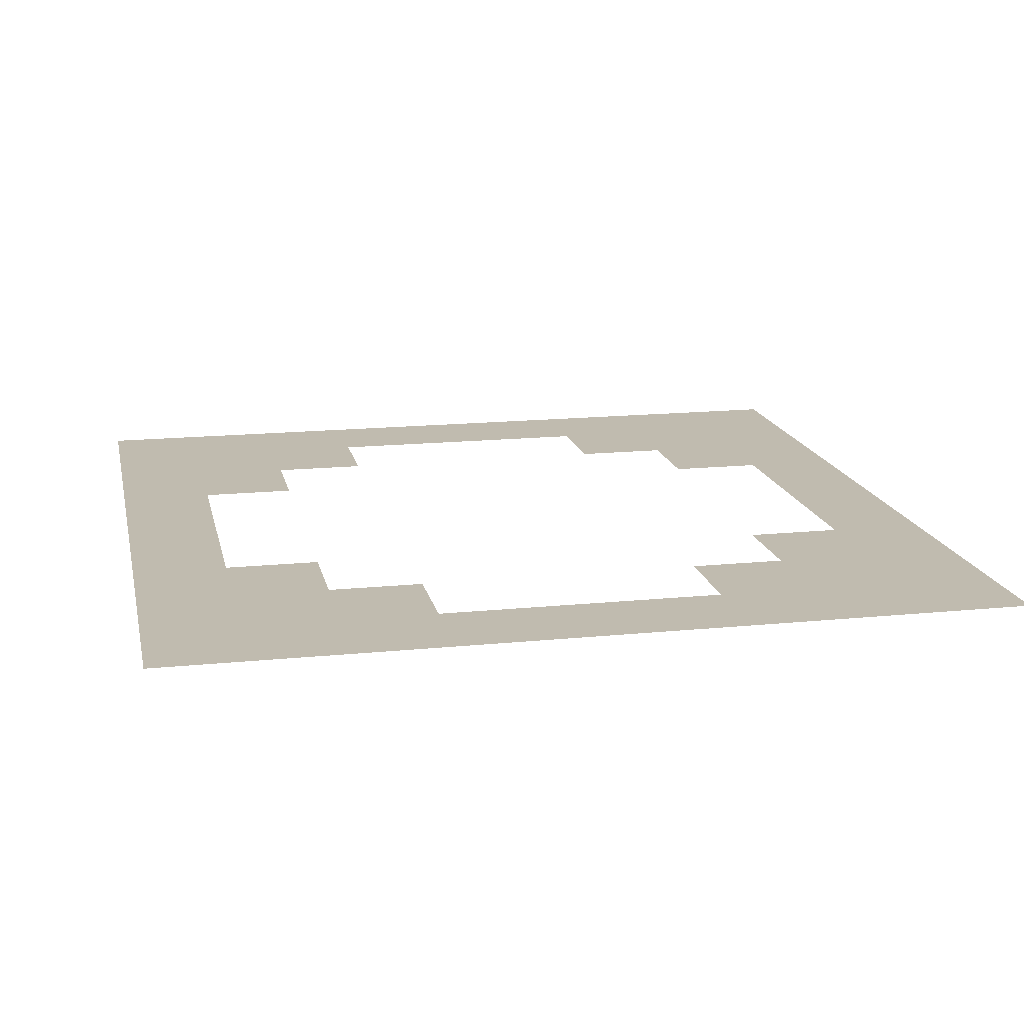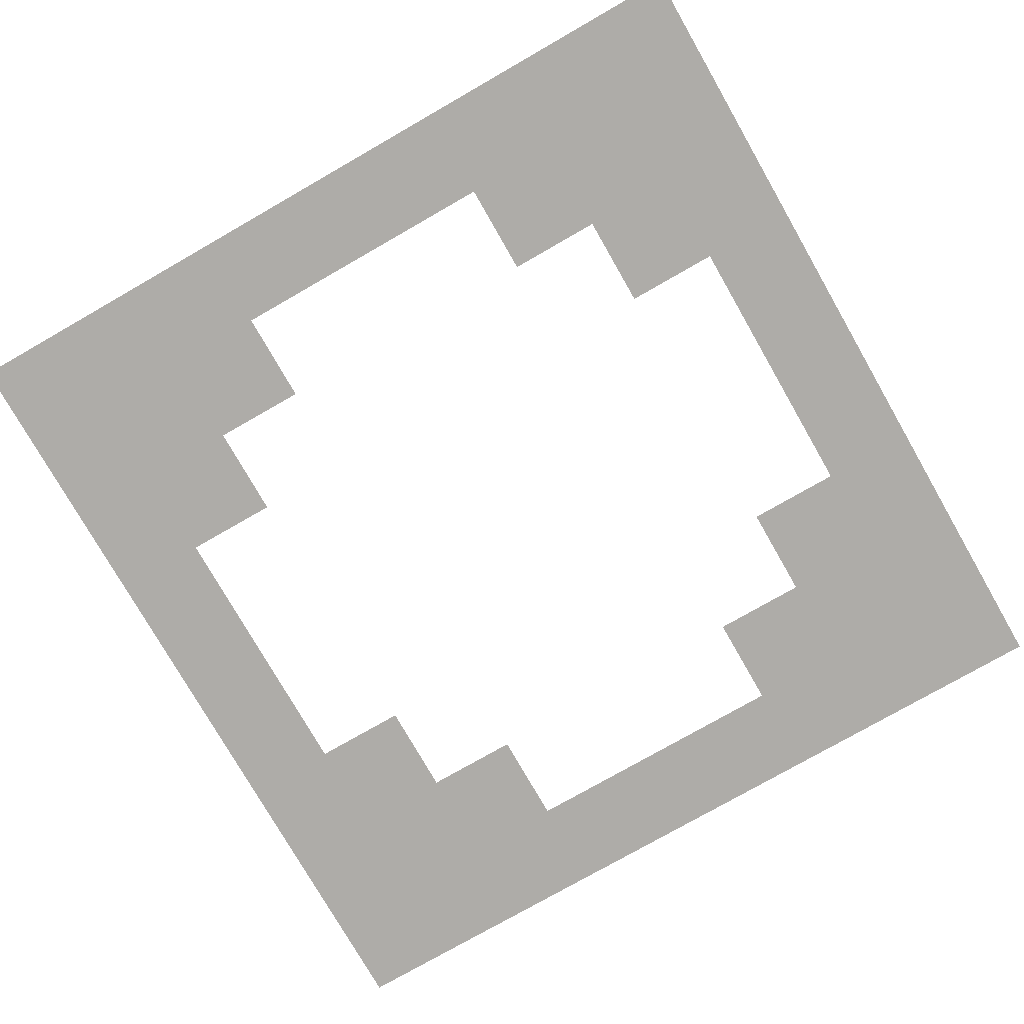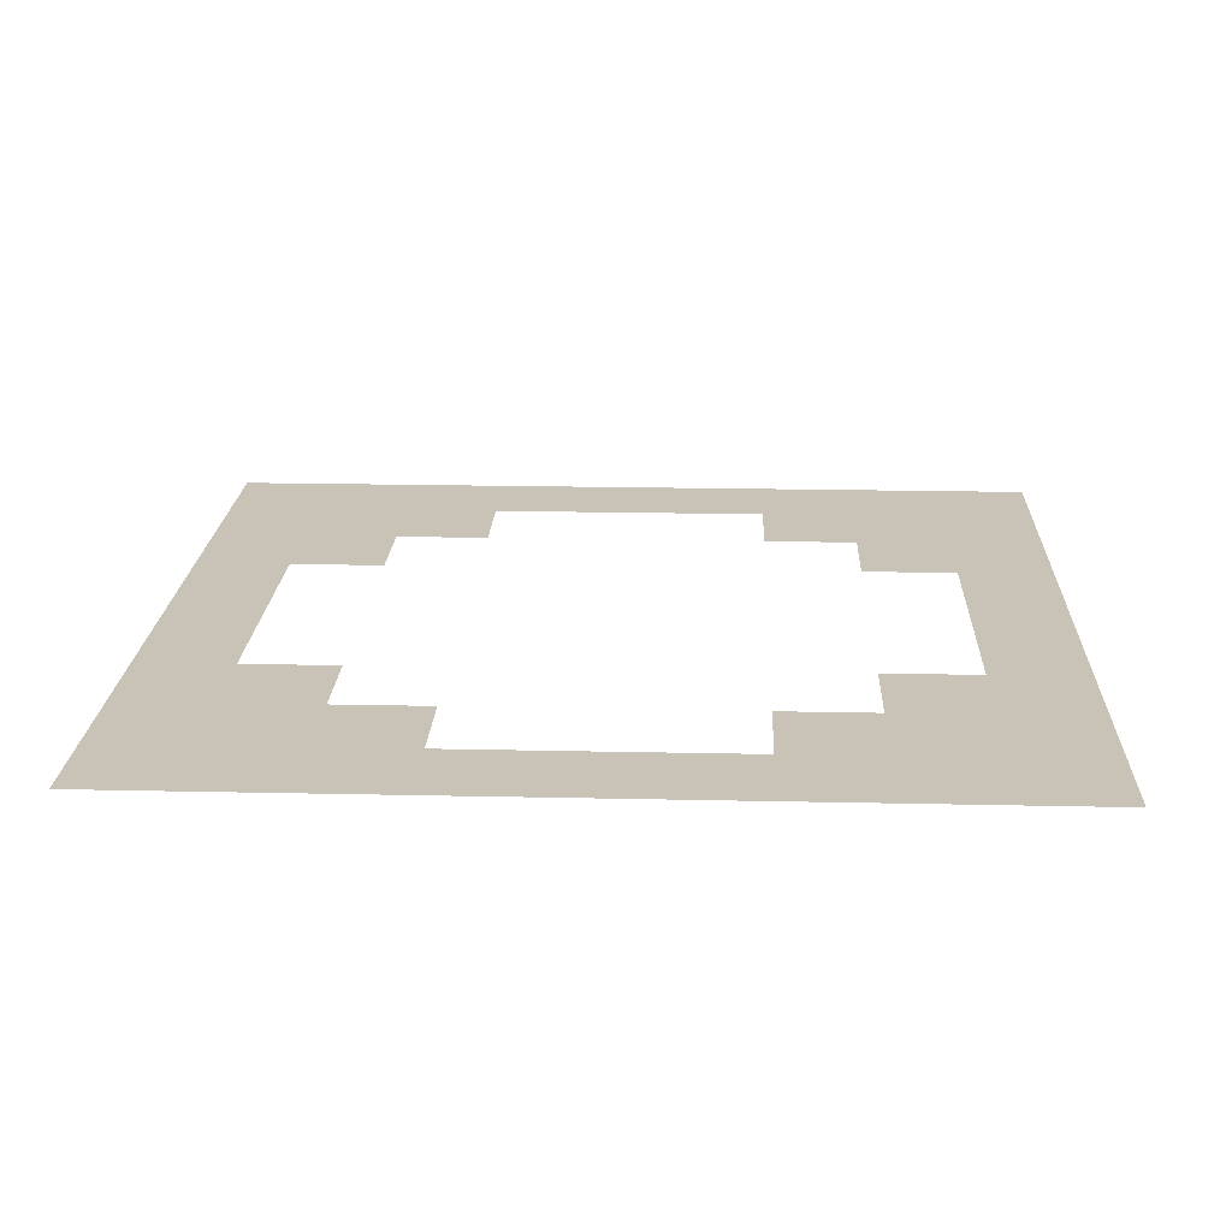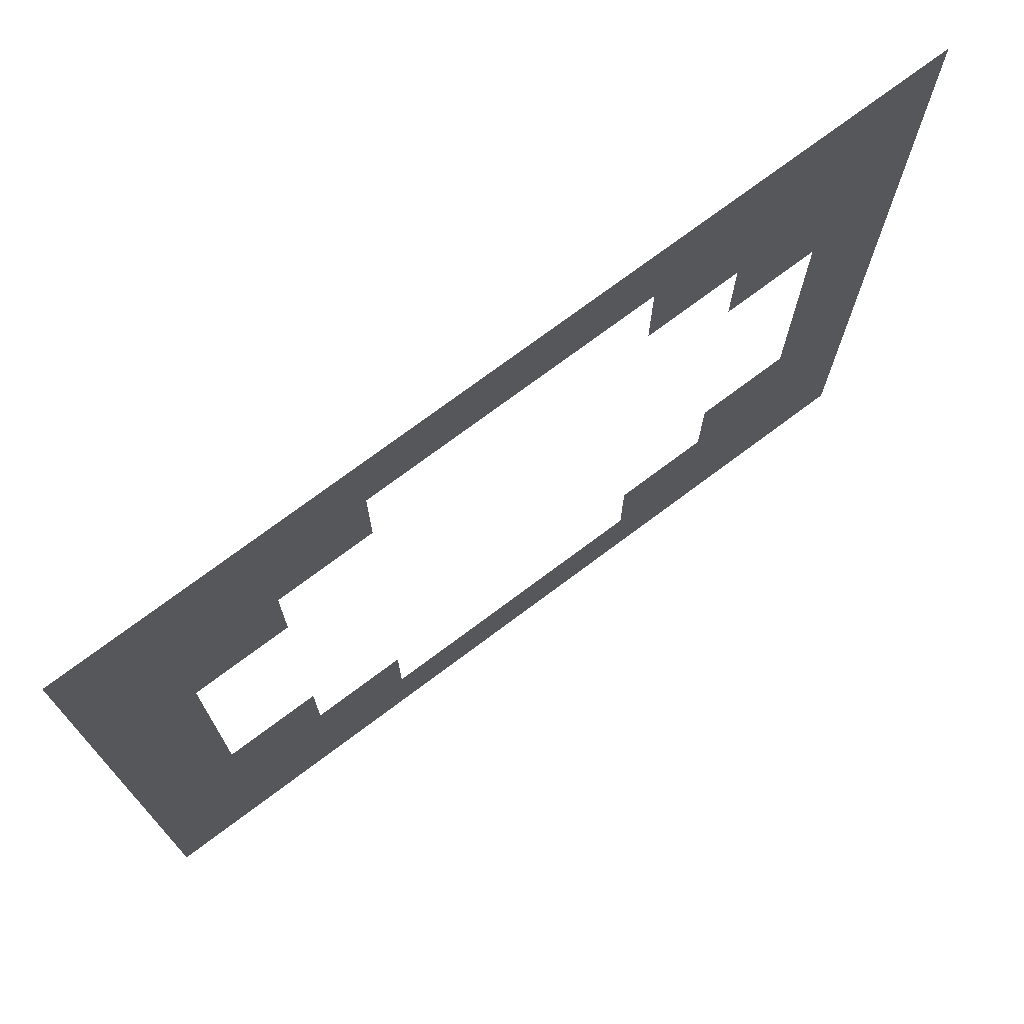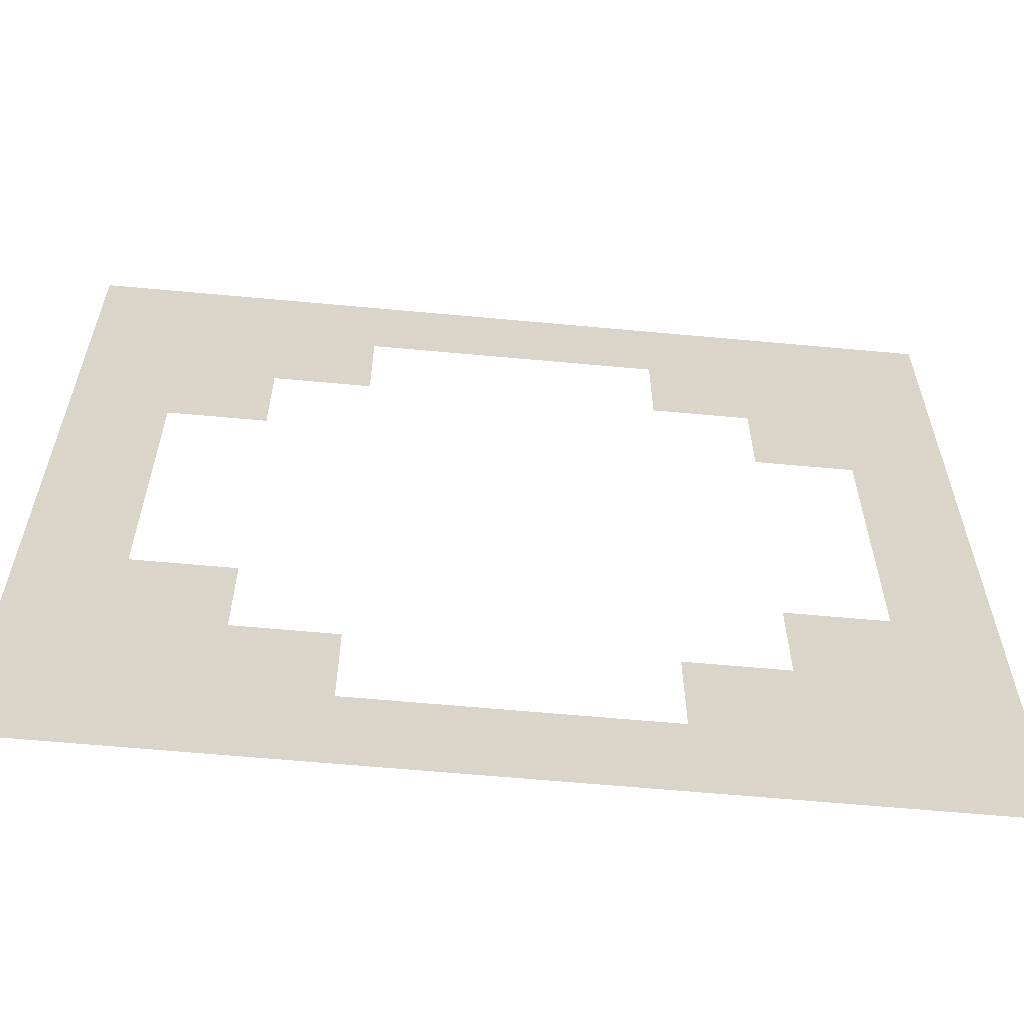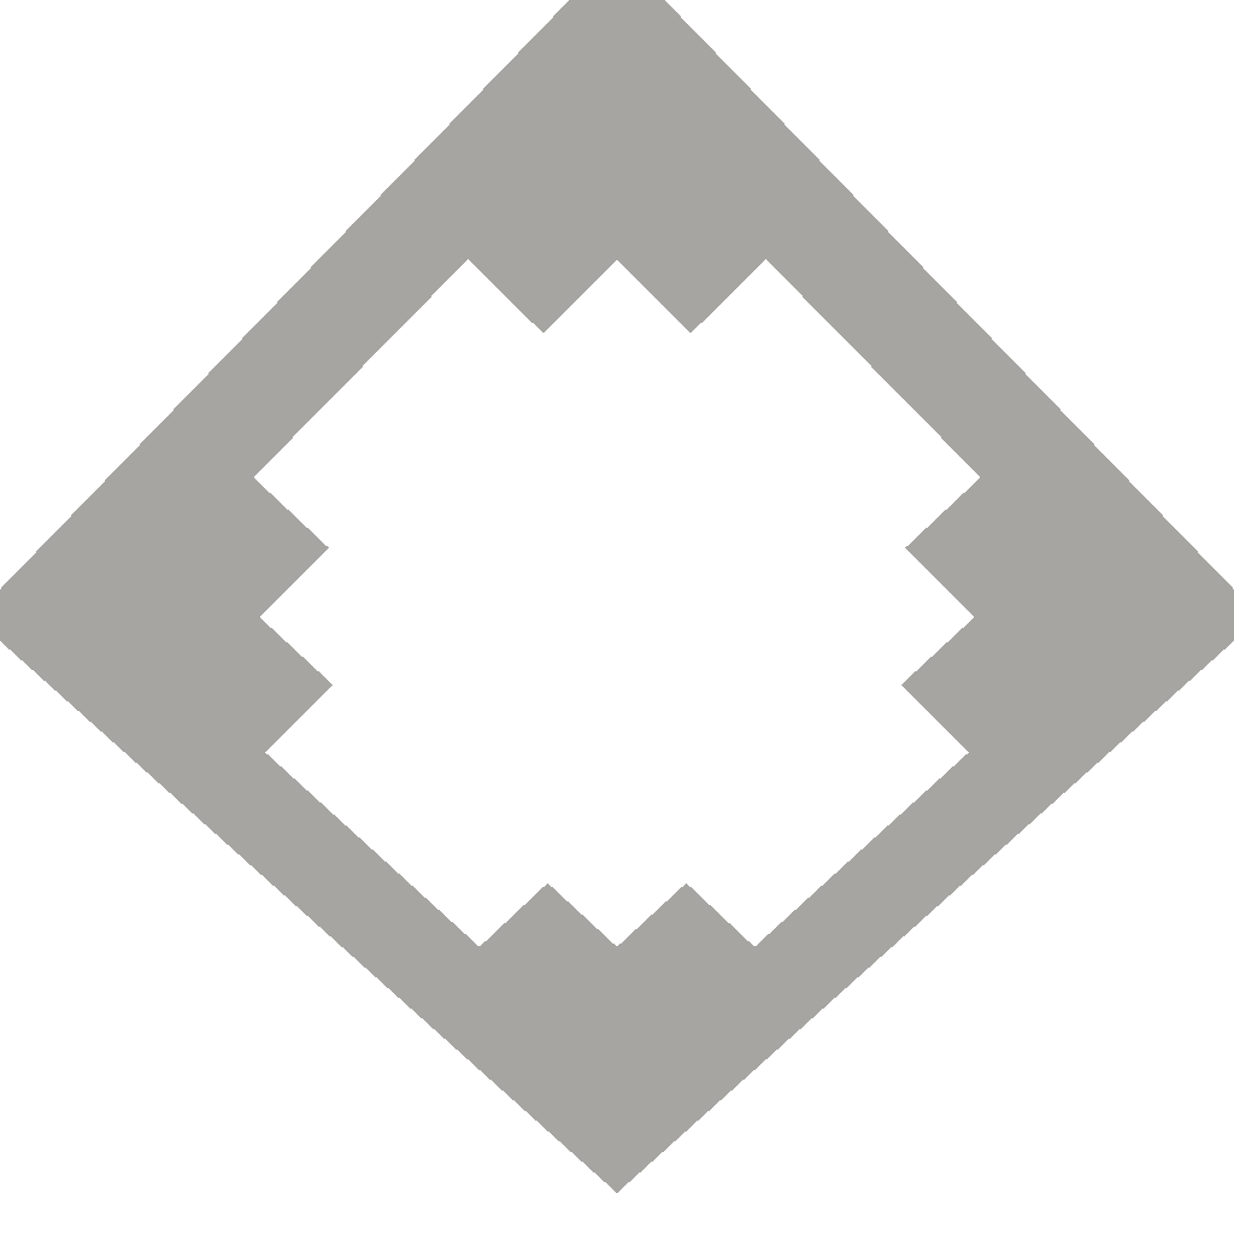
<metadata>
{"format":"obj","ext":"obj","renderer":"f3d","projection":"perspective","resolution":1024,"background":"white","views":[{"elev":16.1,"azim":-101.9,"up":"+Z"},{"elev":-77.0,"azim":-150.2,"up":"+Z"},{"elev":19.4,"azim":92.4,"up":"+Z"},{"elev":74.1,"azim":-36.8,"up":"+Y"},{"elev":-61.4,"azim":174.6,"up":"+Y"},{"elev":-73.7,"azim":-45.0,"up":"+Z"}]}
</metadata>
<code>
v 3.626 -2.67 1.527
v -3.626 -2.67 1.527
v 3.626 4.581 1.527
v -3.626 4.581 1.527
v 2.82 -2.67 1.527
v 2.82 4.581 1.527
v 2.014 -2.67 1.527
v 2.014 4.581 1.527
v 1.209 -2.67 1.527
v 1.209 4.581 1.527
v 0.4028 -2.67 1.527
v 0.4028 4.581 1.527
v -0.4028 -2.67 1.527
v -0.4028 4.581 1.527
v -1.209 -2.67 1.527
v -1.209 4.581 1.527
v -2.014 -2.67 1.527
v -2.014 4.581 1.527
v -2.82 -2.67 1.527
v -2.82 4.581 1.527
v 3.626 3.775 1.527
v 2.82 3.775 1.527
v 2.014 3.775 1.527
v 1.209 3.775 1.527
v 0.4028 3.775 1.527
v -0.4028 3.775 1.527
v -1.209 3.775 1.527
v -2.014 3.775 1.527
v -2.82 3.775 1.527
v -3.626 3.775 1.527
v 3.626 2.97 1.527
v 2.82 2.97 1.527
v 2.014 2.97 1.527
v 1.209 2.97 1.527
v -1.209 2.97 1.527
v -2.014 2.97 1.527
v -2.82 2.97 1.527
v -3.626 2.97 1.527
v 3.626 2.164 1.527
v 2.82 2.164 1.527
v 2.014 2.164 1.527
v -2.014 2.164 1.527
v -2.82 2.164 1.527
v -3.626 2.164 1.527
v 3.626 1.358 1.527
v 2.82 1.358 1.527
v -2.82 1.358 1.527
v -3.626 1.358 1.527
v 3.626 0.5526 1.527
v 2.82 0.5526 1.527
v -2.82 0.5526 1.527
v -3.626 0.5526 1.527
v 3.626 -0.2531 1.527
v 2.82 -0.2531 1.527
v 2.014 -0.2531 1.527
v -2.014 -0.2531 1.527
v -2.82 -0.2531 1.527
v -3.626 -0.2531 1.527
v 3.626 -1.059 1.527
v 2.82 -1.059 1.527
v 2.014 -1.059 1.527
v 1.209 -1.059 1.527
v -1.209 -1.059 1.527
v -2.014 -1.059 1.527
v -2.82 -1.059 1.527
v -3.626 -1.059 1.527
v 3.626 -1.864 1.527
v 2.82 -1.864 1.527
v 2.014 -1.864 1.527
v 1.209 -1.864 1.527
v 0.4028 -1.864 1.527
v -0.4028 -1.864 1.527
v -1.209 -1.864 1.527
v -2.014 -1.864 1.527
v -2.82 -1.864 1.527
v -3.626 -1.864 1.527
f 19 75 76 2
f 1 67 68 5
f 5 68 69 7
f 7 69 70 9
f 9 70 71 11
f 11 71 72 13
f 13 72 73 15
f 15 73 74 17
f 17 74 75 19
f 21 3 6 22
f 23 22 6 8
f 24 23 8 10
f 25 24 10 12
f 26 25 12 14
f 27 26 14 16
f 28 27 16 18
f 29 28 18 20
f 30 29 20 4
f 31 21 22 32
f 33 32 22 23
f 34 33 23 24
f 36 35 27 28
f 37 36 28 29
f 38 37 29 30
f 39 31 32 40
f 41 40 32 33
f 43 42 36 37
f 44 43 37 38
f 45 39 40 46
f 48 47 43 44
f 49 45 46 50
f 52 51 47 48
f 53 49 50 54
f 58 57 51 52
f 59 53 54 60
f 61 60 54 55
f 65 64 56 57
f 66 65 57 58
f 67 59 60 68
f 69 68 60 61
f 70 69 61 62
f 74 73 63 64
f 75 74 64 65
f 76 75 65 66

</code>
